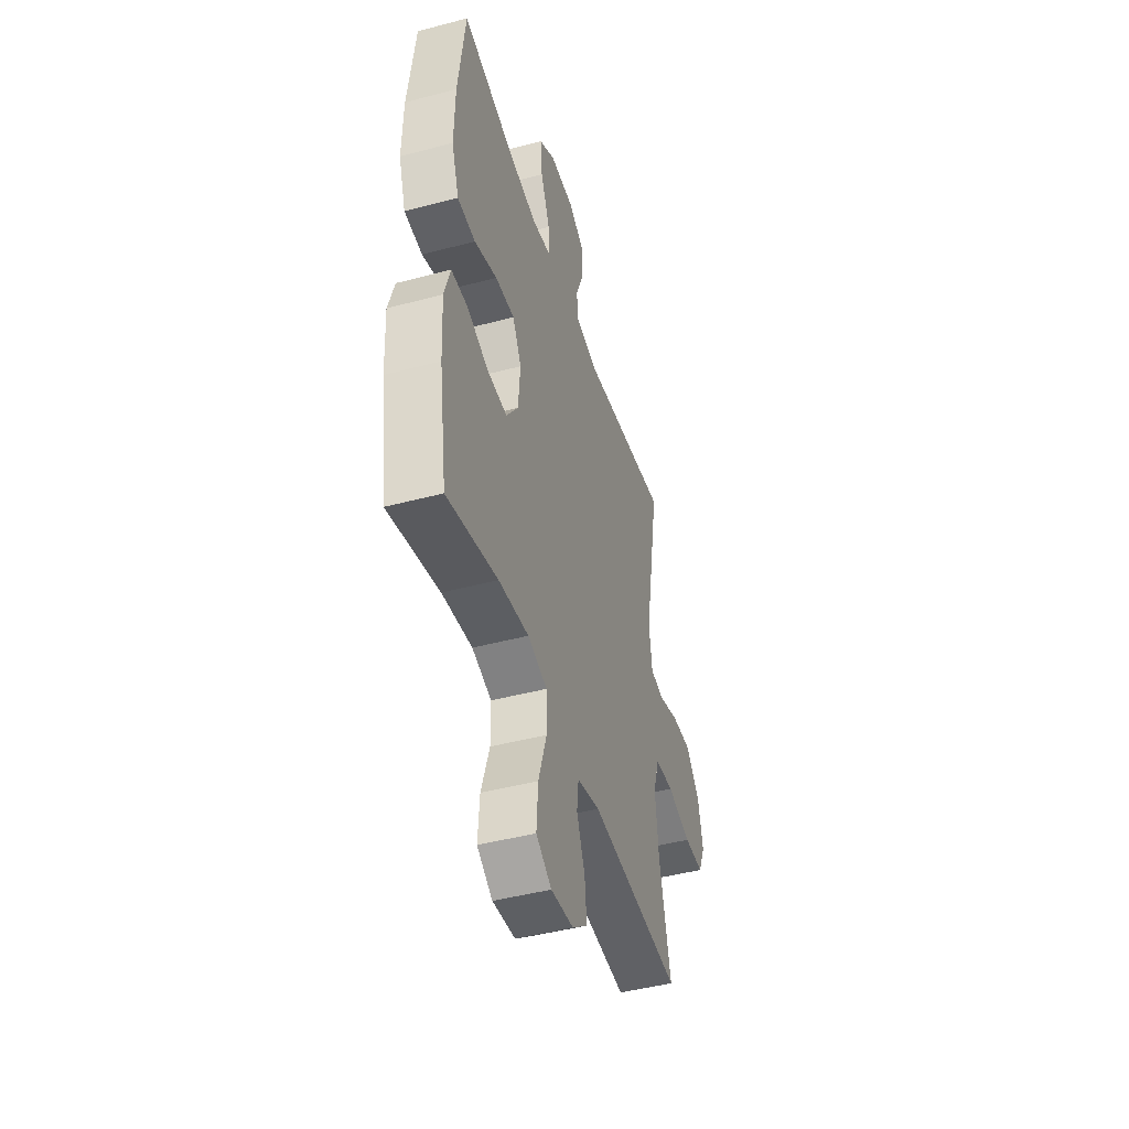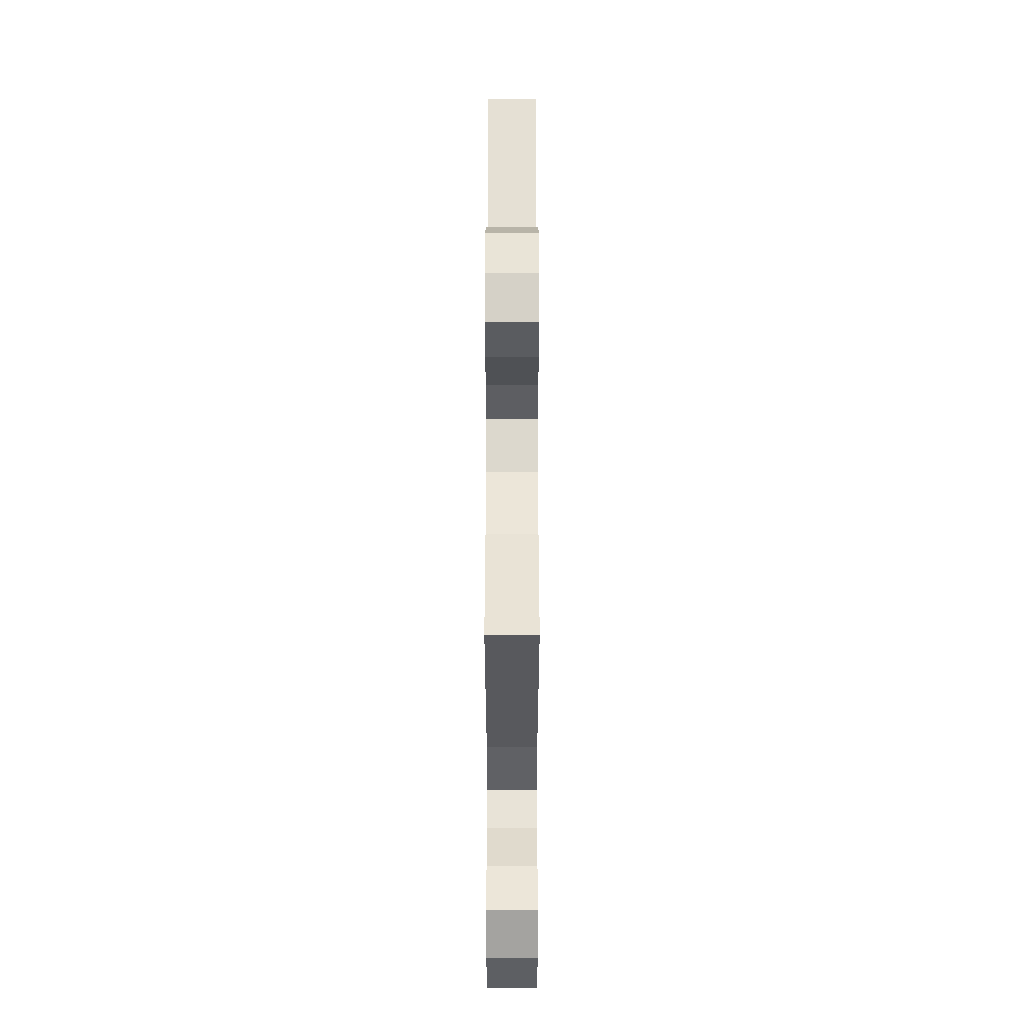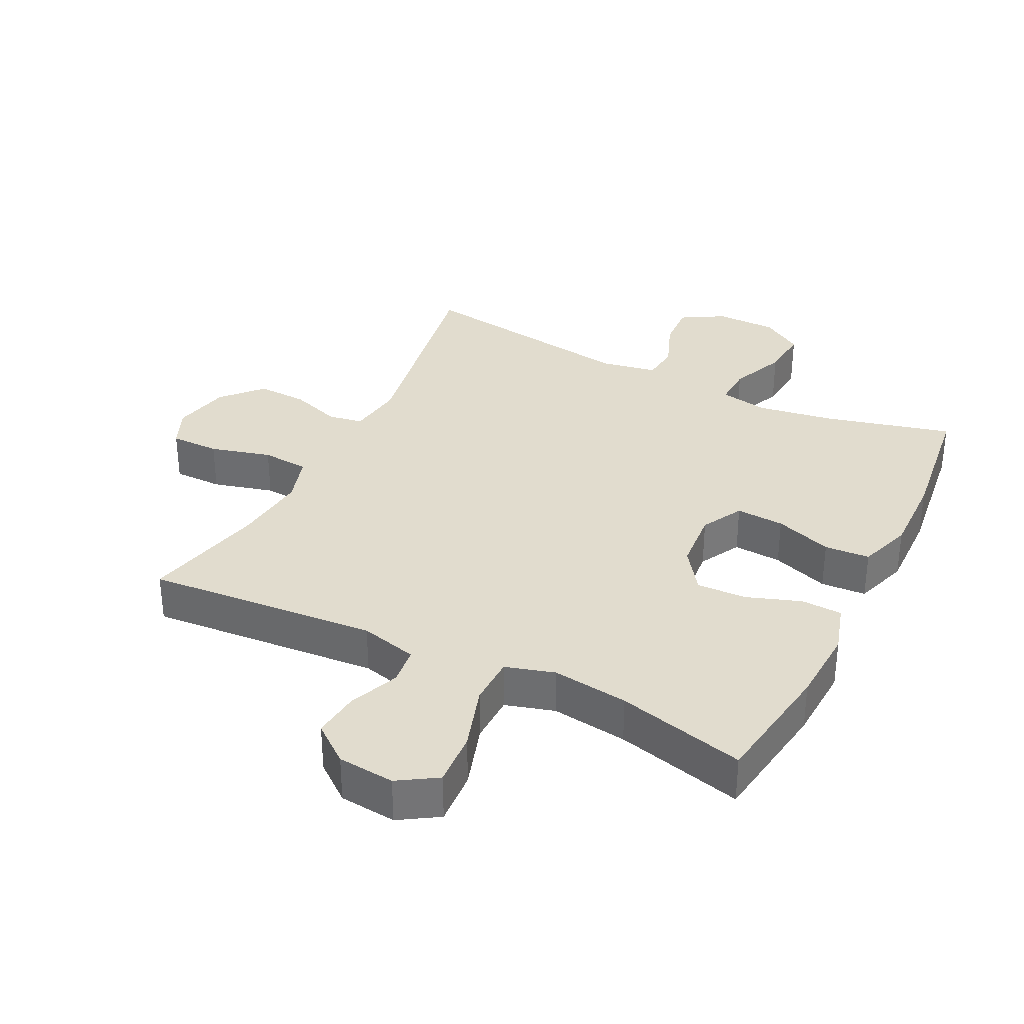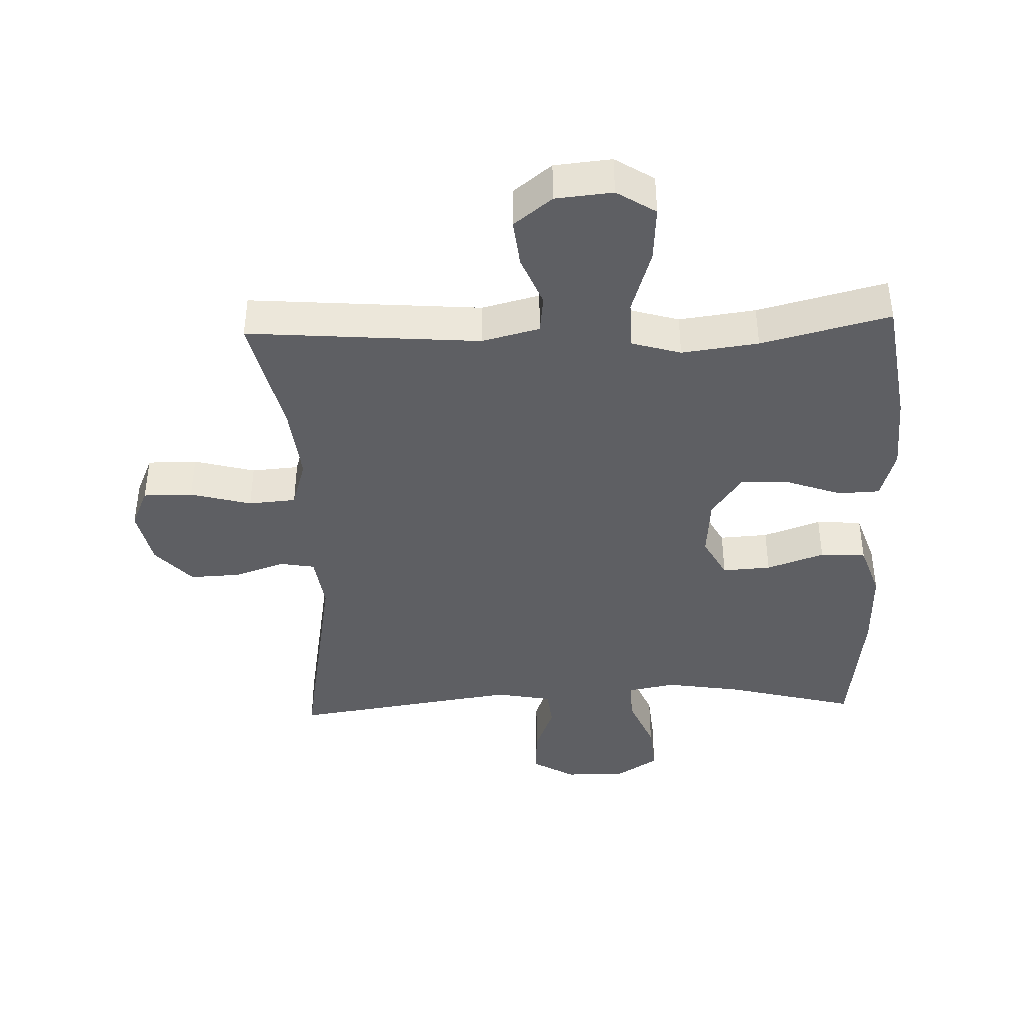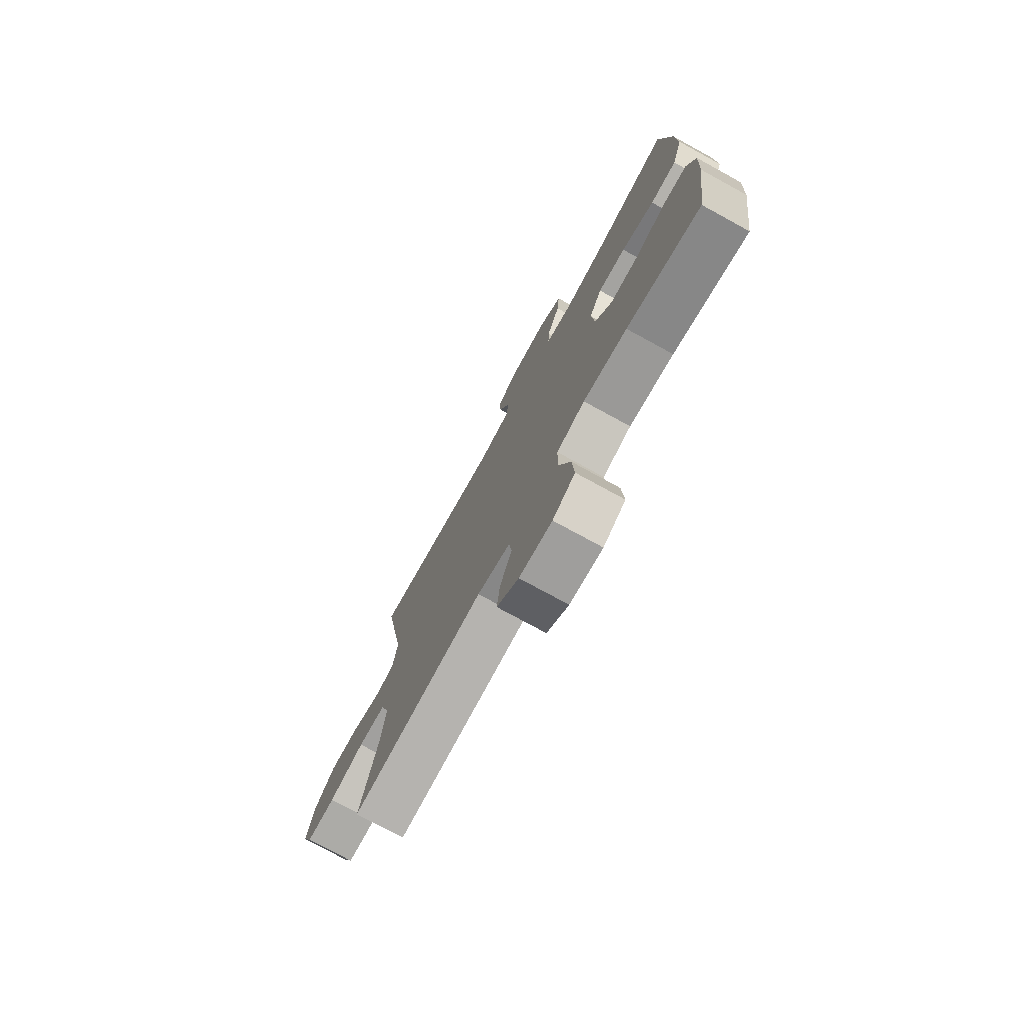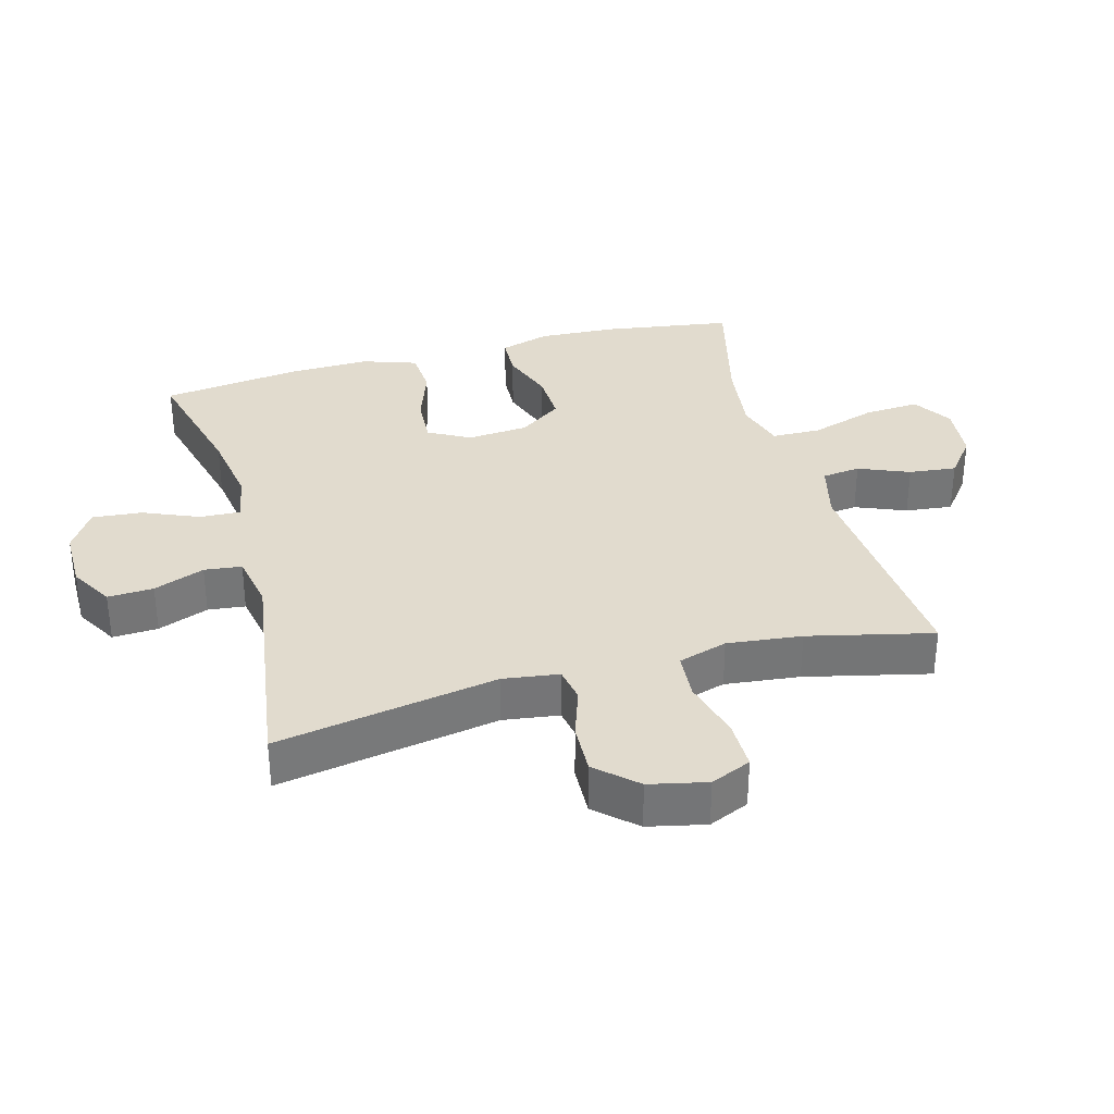
<metadata>
{"format":"obj","ext":"obj","renderer":"f3d","projection":"perspective","resolution":1024,"background":"white","views":[{"elev":-45.3,"azim":-73.0,"up":"+Z"},{"elev":-34.6,"azim":90.0,"up":"+Z"},{"elev":34.1,"azim":-153.5,"up":"+Y"},{"elev":-41.3,"azim":-177.9,"up":"+Y"},{"elev":-76.0,"azim":-118.7,"up":"+Z"},{"elev":33.8,"azim":74.7,"up":"+Y"}]}
</metadata>
<code>
o path5510
v -0.5505 0.0375 0.2917
v -0.5535 0.0375 0.1618
v -0.5247 0.0375 0.07689
v -0.4528 0.0375 0.07209
v -0.362 0.0375 0.1037
v -0.2854 0.0375 0.1082
v -0.25 0.0375 0.04271
v -0.258 0.0375 -0.05328
v -0.3055 0.0375 -0.1199
v -0.3845 0.0375 -0.1173
v -0.4707 0.0375 -0.0867
v -0.5359 0.0375 -0.08943
v -0.5595 0.0375 -0.168
v -0.5535 0.0375 -0.2895
v -0.5228 0.0375 -0.493
v -0.3197 0.0375 -0.4423
v -0.1987 0.0375 -0.4267
v -0.1208 0.0375 -0.4498
v -0.1192 0.0375 -0.5275
v -0.1518 0.0375 -0.6302
v -0.1577 0.0375 -0.7174
v -0.09605 0.0375 -0.7564
v -0.005718 0.0375 -0.7479
v 0.0545 0.0375 -0.7006
v 0.04631 0.0375 -0.6261
v 0.0136 0.0375 -0.5464
v 0.02074 0.0375 -0.4863
v 0.1118 0.0375 -0.4635
v 0.4791 0.0375 -0.493
v 0.4336 0.0375 -0.2977
v 0.4206 0.0375 -0.1805
v 0.4443 0.0375 -0.1033
v 0.519 0.0375 -0.09751
v 0.6156 0.0375 -0.1234
v 0.6936 0.0375 -0.1238
v 0.7213 0.0375 -0.06024
v 0.7012 0.0375 0.03045
v 0.6446 0.0375 0.09245
v 0.5649 0.0375 0.0894
v 0.4849 0.0375 0.06246
v 0.43 0.0375 0.0722
v 0.4177 0.0375 0.1601
v 0.4791 0.0375 0.5087
v 0.1208 0.0375 0.4562
v 0.03228 0.0375 0.473
v 0.02562 0.0375 0.5318
v 0.05638 0.0375 0.6118
v 0.05998 0.0375 0.6837
v -0.00713 0.0375 0.7229
v -0.1042 0.0375 0.7228
v -0.1696 0.0375 0.6814
v -0.1625 0.0375 0.6028
v -0.1256 0.0375 0.515
v -0.1228 0.0375 0.4518
v -0.1984 0.0375 0.4373
v -0.319 0.0375 0.4565
v -0.5228 0.0375 0.5087
v -0.5505 -0.0375 0.2917
v -0.5535 -0.0375 0.1618
v -0.5247 -0.0375 0.07689
v -0.4528 -0.0375 0.07209
v -0.362 -0.0375 0.1037
v -0.2854 -0.0375 0.1082
v -0.25 -0.0375 0.04271
v -0.258 -0.0375 -0.05328
v -0.3055 -0.0375 -0.1199
v -0.3845 -0.0375 -0.1173
v -0.4707 -0.0375 -0.0867
v -0.5359 -0.0375 -0.08943
v -0.5595 -0.0375 -0.168
v -0.5535 -0.0375 -0.2895
v -0.5228 -0.0375 -0.493
v -0.3197 -0.0375 -0.4423
v -0.1987 -0.0375 -0.4267
v -0.1208 -0.0375 -0.4498
v -0.1192 -0.0375 -0.5275
v -0.1518 -0.0375 -0.6302
v -0.1577 -0.0375 -0.7174
v -0.09605 -0.0375 -0.7564
v -0.005718 -0.0375 -0.7479
v 0.0545 -0.0375 -0.7006
v 0.04631 -0.0375 -0.6261
v 0.0136 -0.0375 -0.5464
v 0.02074 -0.0375 -0.4863
v 0.1118 -0.0375 -0.4635
v 0.4791 -0.0375 -0.493
v 0.4336 -0.0375 -0.2977
v 0.4206 -0.0375 -0.1805
v 0.4443 -0.0375 -0.1033
v 0.519 -0.0375 -0.09751
v 0.6156 -0.0375 -0.1234
v 0.6936 -0.0375 -0.1238
v 0.7213 -0.0375 -0.06024
v 0.7012 -0.0375 0.03045
v 0.6446 -0.0375 0.09245
v 0.5649 -0.0375 0.0894
v 0.4849 -0.0375 0.06246
v 0.43 -0.0375 0.0722
v 0.4177 -0.0375 0.1601
v 0.4791 -0.0375 0.5087
v 0.1208 -0.0375 0.4562
v 0.03228 -0.0375 0.473
v 0.02562 -0.0375 0.5318
v 0.05638 -0.0375 0.6118
v 0.05998 -0.0375 0.6837
v -0.00713 -0.0375 0.7229
v -0.1042 -0.0375 0.7228
v -0.1696 -0.0375 0.6814
v -0.1625 -0.0375 0.6028
v -0.1256 -0.0375 0.515
v -0.1228 -0.0375 0.4518
v -0.1984 -0.0375 0.4373
v -0.319 -0.0375 0.4565
v -0.5228 -0.0375 0.5087
v -0.1577 0.0375 -0.7174
v -0.1577 0.0375 -0.7174
v -0.09605 0.0375 -0.7564
v -0.005718 0.0375 -0.7479
v 0.0545 0.0375 -0.7006
v -0.1518 0.0375 -0.6302
v 0.04631 0.0375 -0.6261
v -0.1192 0.0375 -0.5275
v 0.0136 0.0375 -0.5464
v 0.02074 0.0375 -0.4863
v 0.02074 0.0375 -0.4863
v -0.1208 0.0375 -0.4498
v -0.1208 0.0375 -0.4498
v 0.1118 0.0375 -0.4635
v -0.5228 0.0375 -0.493
v -0.5228 0.0375 -0.493
v -0.3197 0.0375 -0.4423
v 0.4791 0.0375 -0.493
v 0.4791 0.0375 -0.493
v -0.1987 0.0375 -0.4267
v 0.4336 0.0375 -0.2977
v -0.5535 0.0375 -0.2895
v 0.4206 0.0375 -0.1805
v -0.5595 0.0375 -0.168
v 0.4443 0.0375 -0.1033
v 0.4443 0.0375 -0.1033
v -0.5359 0.0375 -0.08943
v -0.5359 0.0375 -0.08943
v -0.3055 0.0375 -0.1199
v -0.3845 0.0375 -0.1173
v 0.6156 0.0375 -0.1234
v 0.6936 0.0375 -0.1238
v 0.6936 0.0375 -0.1238
v 0.7213 0.0375 -0.06024
v 0.519 0.0375 -0.09751
v -0.258 0.0375 -0.05328
v -0.4707 0.0375 -0.0867
v 0.7012 0.0375 0.03045
v -0.25 0.0375 0.04271
v 0.6446 0.0375 0.09245
v -0.2854 0.0375 0.1082
v -0.2854 0.0375 0.1082
v 0.4849 0.0375 0.06246
v 0.43 0.0375 0.0722
v 0.43 0.0375 0.0722
v 0.5649 0.0375 0.0894
v -0.5247 0.0375 0.07689
v -0.5247 0.0375 0.07689
v -0.4528 0.0375 0.07209
v -0.362 0.0375 0.1037
v 0.4177 0.0375 0.1601
v -0.5535 0.0375 0.1618
v -0.5505 0.0375 0.2917
v -0.1984 0.0375 0.4373
v -0.319 0.0375 0.4565
v -0.1228 0.0375 0.4518
v -0.1228 0.0375 0.4518
v -0.1256 0.0375 0.515
v 0.1208 0.0375 0.4562
v 0.03228 0.0375 0.473
v 0.03228 0.0375 0.473
v 0.02562 0.0375 0.5318
v 0.4791 0.0375 0.5087
v 0.4791 0.0375 0.5087
v -0.5228 0.0375 0.5087
v -0.5228 0.0375 0.5087
v -0.1625 0.0375 0.6028
v 0.05638 0.0375 0.6118
v -0.1696 0.0375 0.6814
v -0.1696 0.0375 0.6814
v 0.05998 0.0375 0.6837
v 0.05998 0.0375 0.6837
v -0.1042 0.0375 0.7228
v -0.00713 0.0375 0.7229
v -0.1577 -0.0375 -0.7174
v -0.1577 -0.0375 -0.7174
v -0.09605 -0.0375 -0.7564
v -0.005718 -0.0375 -0.7479
v 0.0545 -0.0375 -0.7006
v -0.1518 -0.0375 -0.6302
v 0.04631 -0.0375 -0.6261
v -0.1192 -0.0375 -0.5275
v 0.0136 -0.0375 -0.5464
v 0.02074 -0.0375 -0.4863
v 0.02074 -0.0375 -0.4863
v -0.1208 -0.0375 -0.4498
v -0.1208 -0.0375 -0.4498
v 0.1118 -0.0375 -0.4635
v -0.5228 -0.0375 -0.493
v -0.5228 -0.0375 -0.493
v -0.3197 -0.0375 -0.4423
v 0.4791 -0.0375 -0.493
v 0.4791 -0.0375 -0.493
v -0.1987 -0.0375 -0.4267
v 0.4336 -0.0375 -0.2977
v -0.5535 -0.0375 -0.2895
v 0.4206 -0.0375 -0.1805
v -0.5595 -0.0375 -0.168
v 0.4443 -0.0375 -0.1033
v 0.4443 -0.0375 -0.1033
v -0.5359 -0.0375 -0.08943
v -0.5359 -0.0375 -0.08943
v -0.3055 -0.0375 -0.1199
v -0.3845 -0.0375 -0.1173
v 0.6156 -0.0375 -0.1234
v 0.6936 -0.0375 -0.1238
v 0.6936 -0.0375 -0.1238
v 0.7213 -0.0375 -0.06024
v 0.519 -0.0375 -0.09751
v -0.258 -0.0375 -0.05328
v -0.4707 -0.0375 -0.0867
v 0.7012 -0.0375 0.03045
v -0.25 -0.0375 0.04271
v 0.6446 -0.0375 0.09245
v -0.2854 -0.0375 0.1082
v -0.2854 -0.0375 0.1082
v 0.4849 -0.0375 0.06246
v 0.43 -0.0375 0.0722
v 0.43 -0.0375 0.0722
v 0.5649 -0.0375 0.0894
v -0.5247 -0.0375 0.07689
v -0.5247 -0.0375 0.07689
v -0.4528 -0.0375 0.07209
v -0.362 -0.0375 0.1037
v 0.4177 -0.0375 0.1601
v -0.5535 -0.0375 0.1618
v -0.5505 -0.0375 0.2917
v -0.1984 -0.0375 0.4373
v -0.319 -0.0375 0.4565
v -0.1228 -0.0375 0.4518
v -0.1228 -0.0375 0.4518
v -0.1256 -0.0375 0.515
v 0.1208 -0.0375 0.4562
v 0.03228 -0.0375 0.473
v 0.03228 -0.0375 0.473
v 0.02562 -0.0375 0.5318
v 0.4791 -0.0375 0.5087
v 0.4791 -0.0375 0.5087
v -0.5228 -0.0375 0.5087
v -0.5228 -0.0375 0.5087
v -0.1625 -0.0375 0.6028
v 0.05638 -0.0375 0.6118
v -0.1696 -0.0375 0.6814
v -0.1696 -0.0375 0.6814
v 0.05998 -0.0375 0.6837
v 0.05998 -0.0375 0.6837
v -0.1042 -0.0375 0.7228
v -0.00713 -0.0375 0.7229
f 247 239 251
f 257 255 261
f 192 194 191
f 195 192 193
f 243 238 229
f 218 205 217
f 243 229 242
f 213 223 231
f 222 219 220
f 200 196 198
f 241 243 253
f 259 262 256
f 237 240 235
f 191 194 189
f 256 255 250
f 247 227 239
f 197 194 195
f 215 212 225
f 227 224 232
f 205 210 203
f 238 240 237
f 223 219 234
f 217 208 224
f 208 217 205
f 240 238 241
f 234 219 226
f 241 238 243
f 202 200 198
f 234 226 228
f 195 194 192
f 244 248 246
f 244 229 227
f 224 208 200
f 225 212 218
f 205 218 210
f 198 196 197
f 194 197 196
f 226 219 222
f 231 223 234
f 239 227 232
f 248 244 227
f 248 227 247
f 250 246 248
f 242 229 244
f 224 200 202
f 210 218 212
f 232 213 231
f 232 211 213
f 246 250 255
f 262 255 256
f 209 202 206
f 224 202 211
f 211 202 209
f 261 255 262
f 232 224 211
f 116 22 79 190
f 22 23 80 79
f 23 24 81 80
f 20 21 78 77
f 24 25 82 81
f 19 20 77 76
f 25 26 83 82
f 26 125 199 83
f 127 19 76 201
f 27 28 85 84
f 130 16 73 204
f 28 133 207 85
f 17 18 75 74
f 16 17 74 73
f 29 30 87 86
f 14 15 72 71
f 30 31 88 87
f 13 14 71 70
f 31 140 214 88
f 142 13 70 216
f 9 10 67 66
f 34 147 221 91
f 35 36 93 92
f 33 34 91 90
f 8 9 66 65
f 11 12 69 68
f 10 11 68 67
f 32 33 90 89
f 36 37 94 93
f 7 8 65 64
f 37 38 95 94
f 156 7 64 230
f 40 159 233 97
f 39 40 97 96
f 38 39 96 95
f 162 4 61 236
f 4 5 62 61
f 41 42 99 98
f 2 3 60 59
f 5 6 63 62
f 1 2 59 58
f 55 56 113 112
f 171 55 112 245
f 53 54 111 110
f 44 175 249 101
f 45 46 103 102
f 178 44 101 252
f 42 43 100 99
f 180 1 58 254
f 56 57 114 113
f 52 53 110 109
f 46 47 104 103
f 184 52 109 258
f 47 186 260 104
f 50 51 108 107
f 49 50 107 106
f 48 49 106 105
f 173 177 165
f 183 187 181
f 118 117 120
f 121 119 118
f 169 155 164
f 144 143 131
f 169 168 155
f 139 157 149
f 148 146 145
f 126 124 122
f 167 179 169
f 185 182 188
f 163 161 166
f 117 115 120
f 182 176 181
f 173 165 153
f 123 121 120
f 141 151 138
f 153 158 150
f 131 129 136
f 164 163 166
f 149 160 145
f 143 150 134
f 134 131 143
f 166 167 164
f 160 152 145
f 167 169 164
f 128 124 126
f 160 154 152
f 121 118 120
f 170 172 174
f 170 153 155
f 150 126 134
f 151 144 138
f 131 136 144
f 124 123 122
f 120 122 123
f 152 148 145
f 157 160 149
f 165 158 153
f 174 153 170
f 174 173 153
f 176 174 172
f 168 170 155
f 150 128 126
f 136 138 144
f 158 157 139
f 158 139 137
f 172 181 176
f 188 182 181
f 135 132 128
f 150 137 128
f 137 135 128
f 187 188 181
f 158 137 150

</code>
